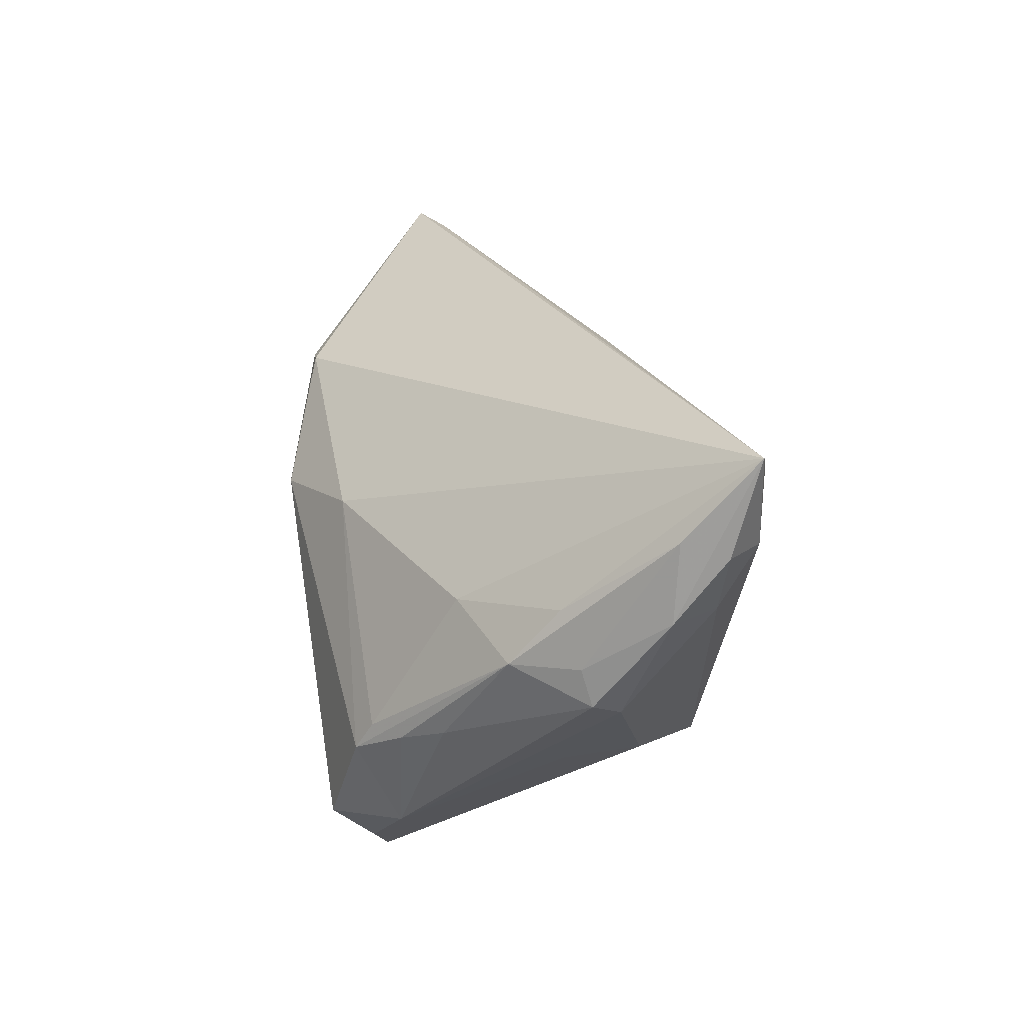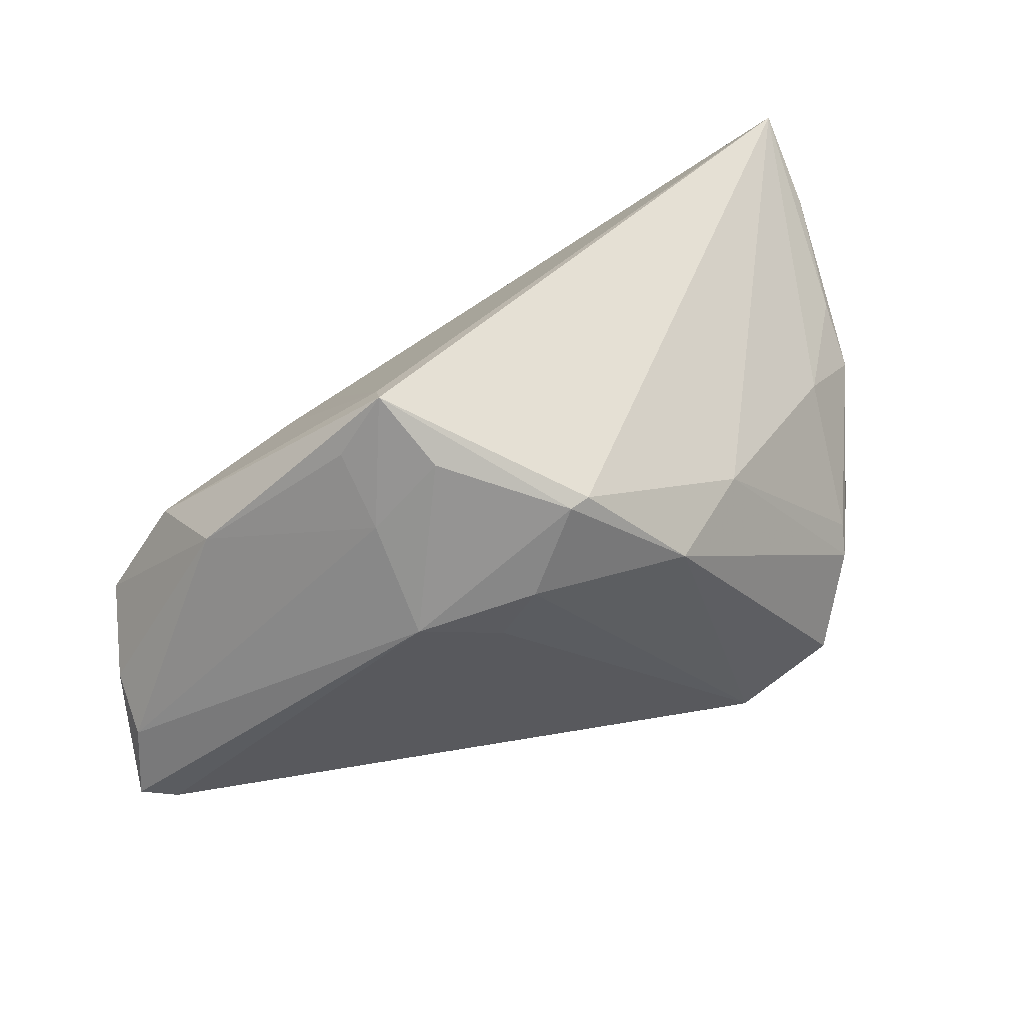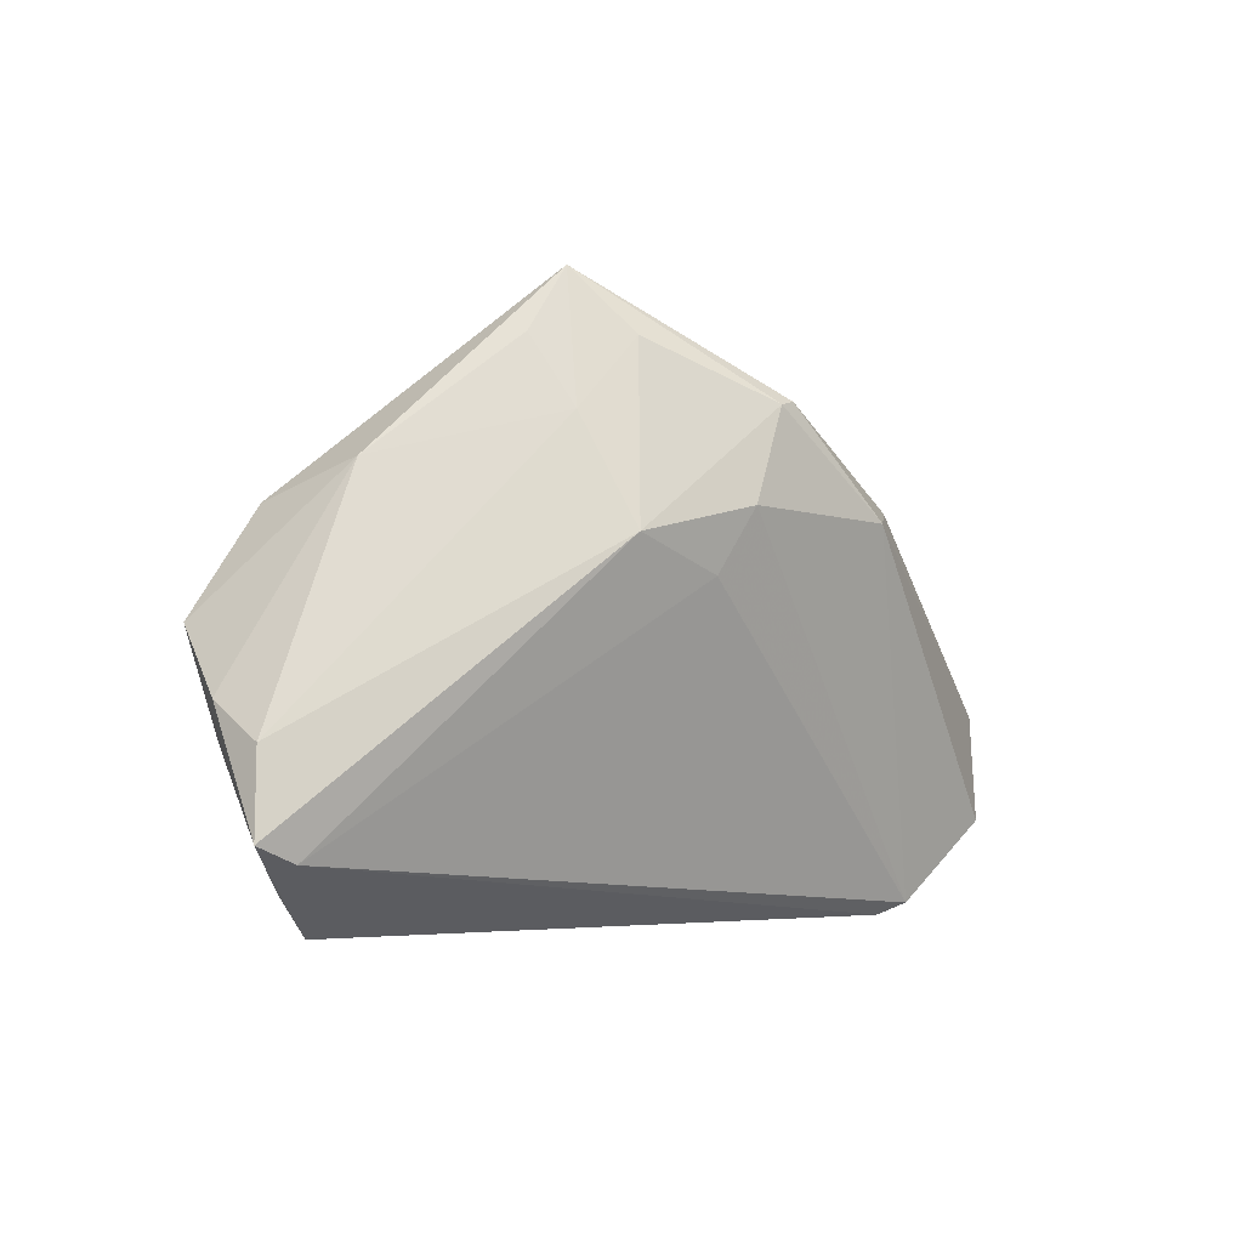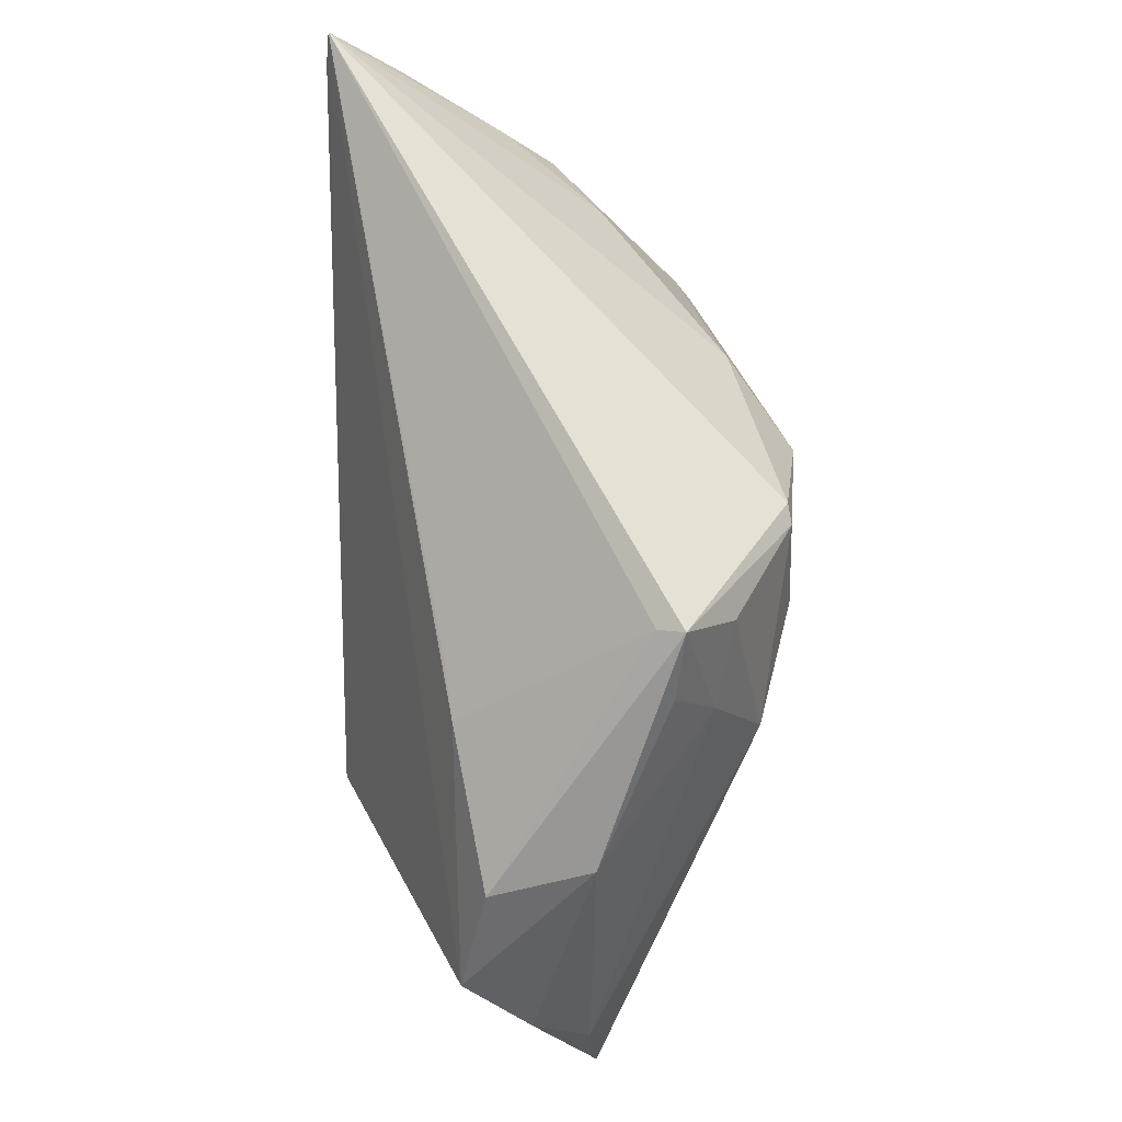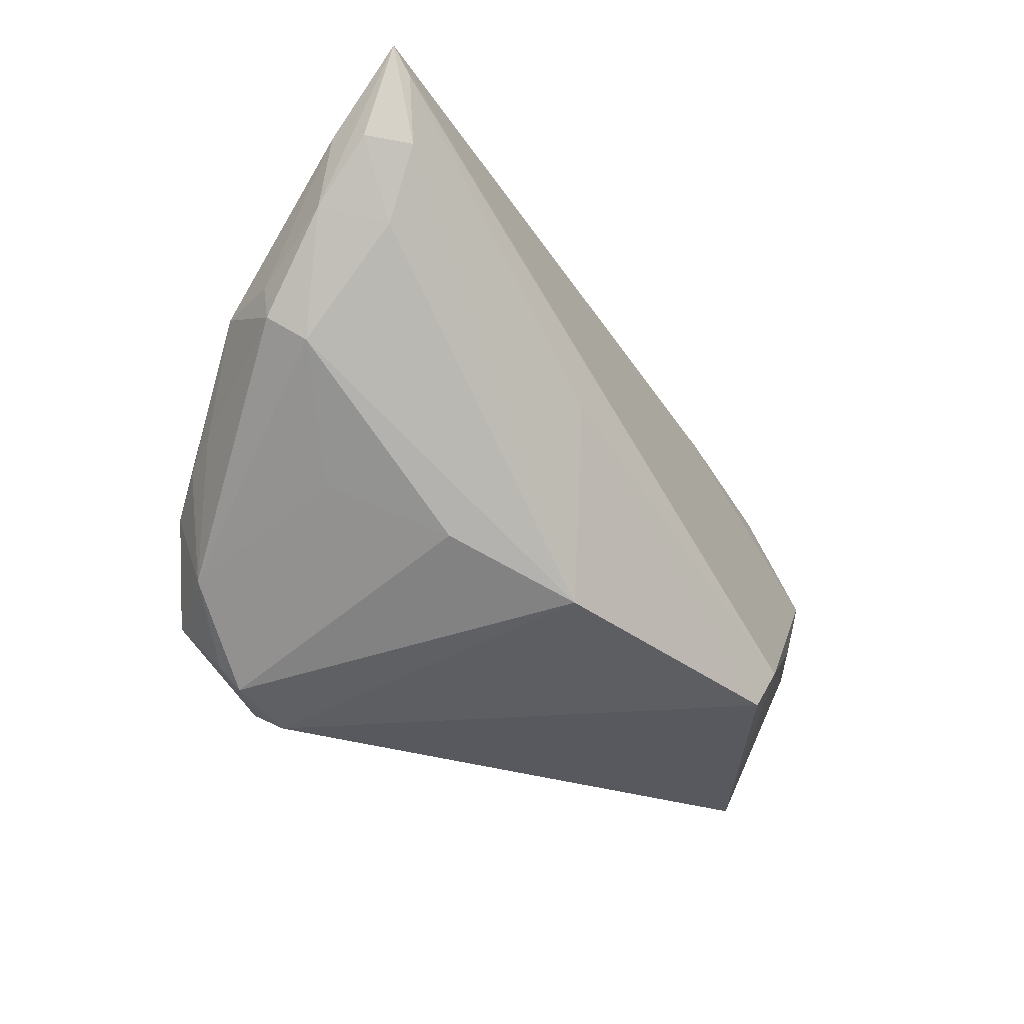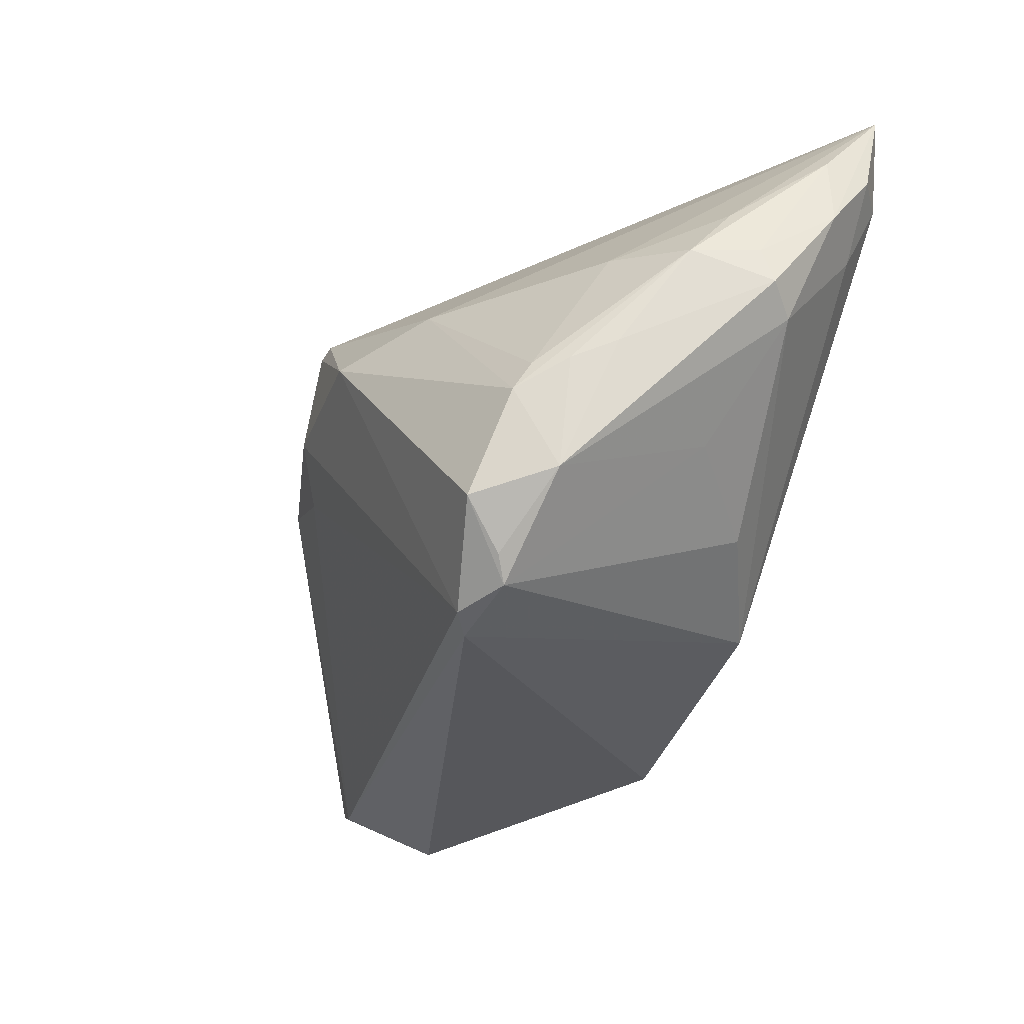
<metadata>
{"format":"obj","ext":"obj","renderer":"f3d","projection":"perspective","resolution":1024,"background":"white","views":[{"elev":27.1,"azim":-88.3,"up":"+Y"},{"elev":38.1,"azim":154.8,"up":"+Y"},{"elev":-5.3,"azim":131.6,"up":"+Y"},{"elev":66.1,"azim":90.1,"up":"+Y"},{"elev":-21.5,"azim":-49.7,"up":"+Y"},{"elev":-28.9,"azim":-112.0,"up":"+Y"}]}
</metadata>
<code>
v -0.02991 -0.02724 -0.01559
v 0.04353 0.01353 -0.005381
v -0.04622 0.03065 0.02513
v -0.01832 0.0129 -0.02076
v 0.006817 0.02073 -0.02658
v -0.05016 0.005304 0.008377
v -0.0495 0.02446 0.01683
v 0.05467 -0.009276 0.001489
v -0.03183 -0.02468 -0.017
v 0.004465 0.02135 -0.02618
v -0.03415 -0.01964 -0.02147
v -0.03834 -0.008006 -0.01798
v -0.04152 -0.004556 -0.01256
v -0.01675 0.001446 0.02513
v -0.02717 -0.01467 0.01445
v 0.02745 0.01515 0.009973
v -0.04712 0.00282 0.01144
v 0.02469 0.006691 -0.0237
v 0.01149 0.01021 -0.02711
v -0.03933 -0.01705 -0.01303
v -0.04976 0.02283 0.02189
v 0.02038 0.02652 -0.0197
v -0.04365 -0.002451 -0.007719
v -0.05078 0.01572 0.01634
v 0.04257 -0.03128 0.002232
v -0.02162 -0.02984 -0.01692
v 0.04301 -0.01106 0.01305
v -0.04725 0.01522 0.004892
v 0.04525 0.009972 0.006279
v 0.02374 0.03219 -0.0112
v -0.01378 -0.02051 0.02136
v -0.007492 0.01014 -0.02832
v 0.04828 -0.01286 0.008374
v -0.03745 -0.009571 0.005377
v -0.04755 0.008817 -0.0005177
v 0.0246 0.03352 -0.01417
v 0.05194 -0.001722 0.009229
v -0.03875 0.01155 -0.00637
v 0.05138 -0.02428 -0.00664
v -0.04956 0.009443 0.007118
v -0.0244 -0.02855 -0.0188
v 0.04755 -0.02708 0.0003651
v 0.01435 0.003281 -0.02449
v 0.05482 -0.01345 -0.004959
v -0.04482 0.01442 0.02124
v -0.0485 0.03352 0.02479
v 0.02172 0.01679 0.01078
v -0.0455 0.02244 0.02513
v -0.03888 -0.004609 -0.016
v 0.02146 -0.0213 0.02465
v 0.05569 -0.02255 -0.005827
v 0.02715 0.01864 -0.01788
v 0.01865 -0.02572 0.02378
v 0.02914 0.02644 -0.01325
f 25 53 26
f 26 53 31
f 36 52 22
f 22 52 18
f 10 46 36
f 51 25 39
f 39 25 26
f 26 41 39
f 41 43 39
f 39 18 51
f 39 43 18
f 48 45 31
f 42 25 51
f 53 25 50
f 11 12 32
f 32 41 11
f 36 22 5
f 5 10 36
f 5 22 18
f 32 10 5
f 14 31 53
f 14 48 31
f 53 50 14
f 24 45 21
f 45 48 21
f 21 46 24
f 21 48 46
f 36 29 2
f 36 46 30
f 30 29 36
f 46 50 37
f 37 50 27
f 37 2 29
f 12 11 20
f 32 5 19
f 19 5 18
f 18 43 19
f 19 41 32
f 19 43 41
f 24 46 7
f 46 10 4
f 4 38 46
f 4 10 32
f 32 12 4
f 3 50 46
f 3 14 50
f 46 48 3
f 48 14 3
f 54 52 36
f 36 2 54
f 54 2 52
f 51 18 44
f 18 52 44
f 52 2 44
f 46 37 16
f 16 37 29
f 29 30 16
f 33 42 51
f 51 37 33
f 33 37 27
f 25 42 33
f 33 50 25
f 27 50 33
f 1 11 41
f 1 41 26
f 26 31 1
f 31 15 1
f 17 45 24
f 31 45 17
f 17 15 31
f 12 20 13
f 13 35 12
f 28 7 46
f 28 35 7
f 46 38 28
f 38 35 28
f 49 4 12
f 38 4 49
f 12 35 49
f 49 35 38
f 8 37 51
f 51 44 8
f 2 37 8
f 8 44 2
f 47 30 46
f 46 16 47
f 47 16 30
f 9 20 11
f 11 1 9
f 9 1 20
f 15 17 34
f 34 17 20
f 34 1 15
f 20 1 34
f 23 13 20
f 35 13 23
f 24 7 40
f 7 35 40
f 20 17 6
f 6 17 24
f 6 23 20
f 24 40 6
f 35 23 6
f 6 40 35

</code>
